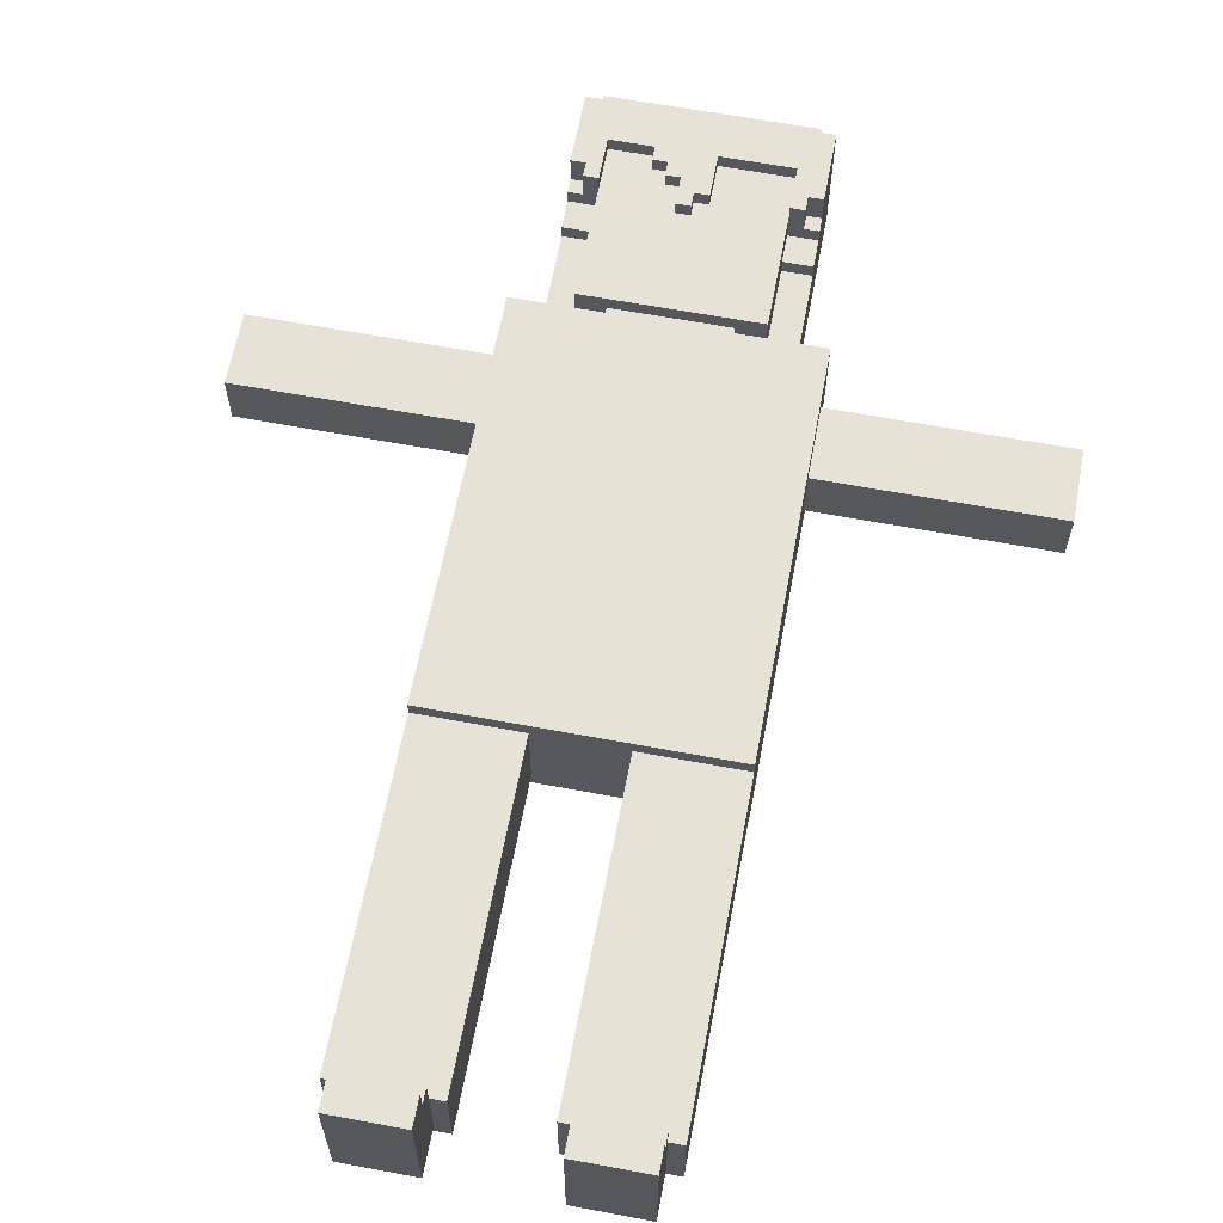
<metadata>
{"format":"obj","ext":"obj","renderer":"f3d","projection":"perspective","resolution":1024,"background":"white","views":[{"elev":63.1,"azim":10.7,"up":"+Z"}]}
</metadata>
<code>
o
v -2.6 4.5 0.2
v -2.6 4.5 -0.2
v -2.6 5 0.2
v -2.6 5 -0.2
v -1 0.3 0.3
v -1 0.3 -0.3
v -1 2.5 0.4
v -1 2.5 0.3
v -1 2.5 -0.3
v -1 2.5 -0.4
v -1 2.6 0.3
v -1 2.6 -0.3
v -1 4.5 0.2
v -1 4.5 -0.2
v -1 5 0.2
v -1 5 -0.2
v -1 5.3 0.4
v -1 5.3 -0.4
v -0.9 0 0.7
v -0.9 0 -0.2
v -0.9 0.2 0.7
v -0.9 0.2 0.5
v -0.9 0.3 0.5
v -0.9 0.3 0.3
v -0.9 0.3 -0.2
v -0.8 5.4 0.1
v -0.8 5.4 -0.4
v -0.8 6 0.2
v -0.8 6 0.1
v -0.8 6.2 0.3
v -0.8 6.2 0.2
v -0.8 6.3 0.5
v -0.8 6.3 0.3
v -0.8 6.8 0.5
v -0.8 6.8 -0.4
v -0.7 5.4 -0.4
v -0.7 5.4 -0.5
v -0.7 6.2 0.5
v -0.7 6.2 0.3
v -0.7 6.3 0.5
v -0.7 6.3 0.3
v -0.7 6.8 0.4
v -0.7 6.8 -0.4
v -0.7 6.8 -0.5
v -0.7 6.9 0.4
v -0.7 6.9 -0.4
v -0.6 5.4 0.4
v -0.6 5.4 0.1
v -0.6 6 0.2
v -0.6 6 0.1
v -0.6 6.2 0.4
v -0.6 6.2 0.2
v -0.4 5.3 0.3
v -0.4 5.3 -0.3
v -0.4 5.4 0.3
v -0.4 5.4 -0.3
v -0.3 6.4 0.5
v -0.3 6.4 0.4
v -0.3 6.5 0.5
v -0.3 6.5 0.4
v -0.2 6.3 0.5
v -0.2 6.3 0.4
v -0.2 6.4 0.5
v -0.2 6.4 0.4
v -0.1 6.1 0.5
v -0.1 6.1 0.4
v -0.1 6.3 0.5
v -0.1 6.3 0.4
v 0.3 0.3 0.3
v 0.3 0.3 -0.3
v 0.3 2.5 0.3
v 0.3 2.5 -0.3
v 0.4 0 0.7
v 0.4 0 -0.2
v 0.4 0.2 0.7
v 0.4 0.2 0.5
v 0.4 0.3 0.5
v 0.4 0.3 0.3
v 0.4 0.3 -0.2
v 0.6 6.2 0.5
v 0.6 6.2 0.4
v 0.6 6.5 0.5
v 0.6 6.5 0.4
v -0.6 6.2 0.5
v -0.6 6.2 0.4
v -0.6 6.5 0.5
v -0.6 6.5 0.4
v -0.4 0 0.7
v -0.4 0 -0.2
v -0.4 0.2 0.7
v -0.4 0.2 0.5
v -0.4 0.3 0.5
v -0.4 0.3 0.3
v -0.4 0.3 -0.2
v -0.3 0.3 0.3
v -0.3 0.3 -0.3
v -0.3 2.5 0.3
v -0.3 2.5 -0.3
v 0 6.1 0.5
v 0 6.1 0.4
v 0 6.2 0.5
v 0 6.2 0.4
v 0.1 6.2 0.5
v 0.1 6.2 0.4
v 0.1 6.5 0.5
v 0.1 6.5 0.4
v 0.4 5.3 0.3
v 0.4 5.3 -0.3
v 0.4 5.4 0.3
v 0.4 5.4 -0.3
v 0.6 5.4 0.4
v 0.6 5.4 0.1
v 0.6 6 0.2
v 0.6 6 0.1
v 0.6 6.2 0.4
v 0.6 6.2 0.2
v 0.7 5.4 -0.4
v 0.7 5.4 -0.5
v 0.7 6.2 0.5
v 0.7 6.2 0.3
v 0.7 6.3 0.5
v 0.7 6.3 0.3
v 0.7 6.8 0.4
v 0.7 6.8 -0.4
v 0.7 6.8 -0.5
v 0.7 6.9 0.4
v 0.7 6.9 -0.4
v 0.8 5.4 0.1
v 0.8 5.4 -0.4
v 0.8 6 0.2
v 0.8 6 0.1
v 0.8 6.2 0.3
v 0.8 6.2 0.2
v 0.8 6.3 0.5
v 0.8 6.3 0.3
v 0.8 6.8 0.5
v 0.8 6.8 -0.4
v 0.9 0 0.7
v 0.9 0 -0.2
v 0.9 0.2 0.7
v 0.9 0.2 0.5
v 0.9 0.3 0.5
v 0.9 0.3 0.3
v 0.9 0.3 -0.2
v 1 0.3 0.3
v 1 0.3 -0.3
v 1 2.5 0.4
v 1 2.5 0.3
v 1 2.5 -0.3
v 1 2.5 -0.4
v 1 2.6 0.3
v 1 2.6 -0.3
v 1 3.1 0.4
v 1 3.1 0.3
v 1 3.2 0.4
v 1 3.2 0.3
v 1 4.5 0.2
v 1 4.5 -0.2
v 1 5 0.2
v 1 5 -0.2
v 1 5.3 0.4
v 1 5.3 -0.4
v 2.6 4.5 0.2
v 2.6 4.5 -0.2
v 2.6 5 0.2
v 2.6 5 -0.2
v -0.9 0 0.7
v -0.9 0.2 0.7
v -0.4 0 0.7
v -0.4 0.2 0.7
v 0.4 0 0.7
v 0.4 0.2 0.7
v 0.9 0 0.7
v 0.9 0.2 0.7
v -0.9 0.2 0.5
v -0.9 0.3 0.5
v -0.8 6.3 0.5
v -0.8 6.8 0.5
v -0.7 6.2 0.5
v -0.7 6.3 0.5
v -0.6 6.2 0.5
v -0.6 6.5 0.5
v -0.4 0.2 0.5
v -0.4 0.3 0.5
v -0.3 6.4 0.5
v -0.3 6.5 0.5
v -0.2 6.3 0.5
v -0.2 6.4 0.5
v -0.1 6.1 0.5
v -0.1 6.3 0.5
v 0 6.1 0.5
v 0 6.2 0.5
v 0.1 6.2 0.5
v 0.1 6.5 0.5
v 0.4 0.2 0.5
v 0.4 0.3 0.5
v 0.6 6.2 0.5
v 0.6 6.5 0.5
v 0.7 6.2 0.5
v 0.7 6.3 0.5
v 0.8 6.3 0.5
v 0.8 6.8 0.5
v 0.9 0.2 0.5
v 0.9 0.3 0.5
v -1 2.5 0.4
v -1 5.3 0.4
v -0.7 6.8 0.4
v -0.7 6.9 0.4
v -0.6 5.4 0.4
v -0.6 6.2 0.4
v -0.6 6.5 0.4
v -0.5 5.8 0.4
v -0.5 6.2 0.4
v -0.4 2.5 0.4
v -0.4 2.6 0.4
v -0.4 5.8 0.4
v -0.4 6 0.4
v -0.3 2.6 0.4
v -0.3 4.9 0.4
v -0.3 5.2 0.4
v -0.3 5.3 0.4
v -0.3 6.4 0.4
v -0.3 6.5 0.4
v -0.2 2.7 0.4
v -0.2 4.9 0.4
v -0.2 5 0.4
v -0.2 5.2 0.4
v -0.2 5.8 0.4
v -0.2 6 0.4
v -0.2 6.2 0.4
v -0.2 6.3 0.4
v -0.2 6.4 0.4
v -0.1 3.5 0.4
v -0.1 3.6 0.4
v -0.1 4.1 0.4
v -0.1 4.2 0.4
v -0.1 4.7 0.4
v -0.1 4.8 0.4
v -0.1 4.9 0.4
v -0.1 5 0.4
v -0.1 5.2 0.4
v -0.1 6.1 0.4
v -0.1 6.3 0.4
v 0 3.5 0.4
v 0 3.6 0.4
v 0 4.1 0.4
v 0 4.2 0.4
v 0 4.7 0.4
v 0 4.8 0.4
v 0 5 0.4
v 0 5.2 0.4
v 0 5.3 0.4
v 0 6.1 0.4
v 0 6.2 0.4
v 0.1 5.2 0.4
v 0.1 5.3 0.4
v 0.1 6.2 0.4
v 0.1 6.5 0.4
v 0.2 3.5 0.4
v 0.2 3.6 0.4
v 0.2 4.1 0.4
v 0.2 4.2 0.4
v 0.2 4.7 0.4
v 0.2 4.8 0.4
v 0.2 5.8 0.4
v 0.2 6 0.4
v 0.2 6.2 0.4
v 0.3 2.6 0.4
v 0.3 2.7 0.4
v 0.3 3.5 0.4
v 0.3 3.6 0.4
v 0.3 4.1 0.4
v 0.3 4.2 0.4
v 0.3 4.3 0.4
v 0.3 4.7 0.4
v 0.3 4.8 0.4
v 0.4 2.5 0.4
v 0.4 2.6 0.4
v 0.4 4.4 0.4
v 0.4 4.6 0.4
v 0.4 5.8 0.4
v 0.4 6 0.4
v 0.5 5.8 0.4
v 0.5 6.2 0.4
v 0.6 3.1 0.4
v 0.6 3.2 0.4
v 0.6 4.4 0.4
v 0.6 4.6 0.4
v 0.6 5.4 0.4
v 0.6 6.2 0.4
v 0.6 6.5 0.4
v 0.7 4.3 0.4
v 0.7 4.7 0.4
v 0.7 6.8 0.4
v 0.7 6.9 0.4
v 1 2.5 0.4
v 1 3.1 0.4
v 1 3.2 0.4
v 1 5.3 0.4
v -1 0.3 0.3
v -1 2.5 0.3
v -0.9 0.3 0.3
v -0.8 6.2 0.3
v -0.8 6.3 0.3
v -0.7 6.2 0.3
v -0.7 6.3 0.3
v -0.4 0.3 0.3
v -0.4 2.5 0.3
v -0.4 5.3 0.3
v -0.4 5.4 0.3
v -0.3 0.3 0.3
v -0.3 2.5 0.3
v -0.3 5.3 0.3
v 0 5.3 0.3
v 0.1 5.3 0.3
v 0.3 0.3 0.3
v 0.3 2.5 0.3
v 0.4 0.3 0.3
v 0.4 2.5 0.3
v 0.4 5.3 0.3
v 0.4 5.4 0.3
v 0.7 6.2 0.3
v 0.7 6.3 0.3
v 0.8 6.2 0.3
v 0.8 6.3 0.3
v 0.9 0.3 0.3
v 1 0.3 0.3
v 1 2.5 0.3
v -2.6 4.5 0.2
v -2.6 5 0.2
v -2.4 4.5 0.2
v -2.4 5 0.2
v -2.3 4.5 0.2
v -2.3 5 0.2
v -1 4.5 0.2
v -1 5 0.2
v -0.8 6 0.2
v -0.8 6.2 0.2
v -0.6 6 0.2
v -0.6 6.2 0.2
v 0.6 6 0.2
v 0.6 6.2 0.2
v 0.8 6 0.2
v 0.8 6.2 0.2
v 1 4.5 0.2
v 1 5 0.2
v 2.3 4.5 0.2
v 2.3 5 0.2
v 2.4 4.5 0.2
v 2.4 5 0.2
v 2.6 4.5 0.2
v 2.6 5 0.2
v -0.8 5.4 0.1
v -0.8 6 0.1
v -0.6 5.4 0.1
v -0.6 6 0.1
v 0.6 5.4 0.1
v 0.6 6 0.1
v 0.8 5.4 0.1
v 0.8 6 0.1
v -2.6 4.5 -0.2
v -2.6 5 -0.2
v -2.4 4.5 -0.2
v -2.4 5 -0.2
v -2.3 4.5 -0.2
v -2.3 5 -0.2
v -1 4.5 -0.2
v -1 5 -0.2
v -0.9 0 -0.2
v -0.9 0.3 -0.2
v -0.4 0 -0.2
v -0.4 0.3 -0.2
v 0.4 0 -0.2
v 0.4 0.3 -0.2
v 0.9 0 -0.2
v 0.9 0.3 -0.2
v 1 4.5 -0.2
v 1 5 -0.2
v 2.3 4.5 -0.2
v 2.3 5 -0.2
v 2.4 4.5 -0.2
v 2.4 5 -0.2
v 2.6 4.5 -0.2
v 2.6 5 -0.2
v -1 0.3 -0.3
v -1 2.5 -0.3
v -0.4 5.3 -0.3
v -0.4 5.4 -0.3
v -0.3 0.3 -0.3
v -0.3 2.5 -0.3
v 0.3 0.3 -0.3
v 0.3 2.5 -0.3
v 0.4 5.3 -0.3
v 0.4 5.4 -0.3
v 1 0.3 -0.3
v 1 2.5 -0.3
v -1 2.5 -0.4
v -1 5.3 -0.4
v -0.8 5.4 -0.4
v -0.8 6.8 -0.4
v -0.7 5.4 -0.4
v -0.7 6.8 -0.4
v -0.7 6.9 -0.4
v 0.7 5.4 -0.4
v 0.7 6.8 -0.4
v 0.7 6.9 -0.4
v 0.8 5.4 -0.4
v 0.8 6.8 -0.4
v 1 2.5 -0.4
v 1 5.3 -0.4
v -0.7 5.4 -0.5
v -0.7 6.8 -0.5
v 0.7 5.4 -0.5
v 0.7 6.8 -0.5
v -0.9 0 0.7
v -0.4 0 0.7
v 0.4 0 0.7
v 0.9 0 0.7
v -0.9 0 -0.2
v -0.4 0 -0.2
v 0.4 0 -0.2
v 0.9 0 -0.2
v -1 0.3 0.3
v -0.9 0.3 0.3
v -0.4 0.3 0.3
v -0.3 0.3 0.3
v 0.3 0.3 0.3
v 0.4 0.3 0.3
v 0.9 0.3 0.3
v 1 0.3 0.3
v -0.9 0.3 -0.2
v -0.4 0.3 -0.2
v 0.4 0.3 -0.2
v 0.9 0.3 -0.2
v -1 0.3 -0.3
v -0.3 0.3 -0.3
v 0.3 0.3 -0.3
v 1 0.3 -0.3
v -1 2.5 0.4
v -0.4 2.5 0.4
v 0.4 2.5 0.4
v 1 2.5 0.4
v -1 2.5 0.3
v -0.4 2.5 0.3
v -0.3 2.5 0.3
v 0.3 2.5 0.3
v 0.4 2.5 0.3
v 1 2.5 0.3
v -1 2.5 -0.3
v -0.3 2.5 -0.3
v 0.3 2.5 -0.3
v 1 2.5 -0.3
v -1 2.5 -0.4
v 1 2.5 -0.4
v -2.6 4.5 0.2
v -2.4 4.5 0.2
v -2.3 4.5 0.2
v -1 4.5 0.2
v 1 4.5 0.2
v 2.3 4.5 0.2
v 2.4 4.5 0.2
v 2.6 4.5 0.2
v -2.6 4.5 -0.2
v -2.4 4.5 -0.2
v -2.3 4.5 -0.2
v -1 4.5 -0.2
v 1 4.5 -0.2
v 2.3 4.5 -0.2
v 2.4 4.5 -0.2
v 2.6 4.5 -0.2
v -0.6 5.4 0.4
v 0.6 5.4 0.4
v -0.4 5.4 0.3
v 0.4 5.4 0.3
v -0.8 5.4 0.1
v -0.6 5.4 0.1
v 0.6 5.4 0.1
v 0.8 5.4 0.1
v -0.4 5.4 -0.3
v 0.4 5.4 -0.3
v -0.8 5.4 -0.4
v -0.7 5.4 -0.4
v -0.6 5.4 -0.4
v 0.6 5.4 -0.4
v 0.7 5.4 -0.4
v 0.8 5.4 -0.4
v -0.7 5.4 -0.5
v 0.7 5.4 -0.5
v -0.8 6 0.2
v -0.6 6 0.2
v 0.6 6 0.2
v 0.8 6 0.2
v -0.8 6 0.1
v -0.6 6 0.1
v 0.6 6 0.1
v 0.8 6 0.1
v -0.1 6.1 0.5
v 0 6.1 0.5
v -0.1 6.1 0.4
v 0 6.1 0.4
v -0.7 6.2 0.5
v -0.6 6.2 0.5
v 0 6.2 0.5
v 0.1 6.2 0.5
v 0.6 6.2 0.5
v 0.7 6.2 0.5
v -0.6 6.2 0.4
v 0 6.2 0.4
v 0.1 6.2 0.4
v 0.6 6.2 0.4
v -0.8 6.2 0.3
v -0.7 6.2 0.3
v 0.7 6.2 0.3
v 0.8 6.2 0.3
v -0.8 6.2 0.2
v -0.6 6.2 0.2
v 0.6 6.2 0.2
v 0.8 6.2 0.2
v -0.8 6.3 0.5
v -0.7 6.3 0.5
v -0.2 6.3 0.5
v -0.1 6.3 0.5
v 0.7 6.3 0.5
v 0.8 6.3 0.5
v -0.2 6.3 0.4
v -0.1 6.3 0.4
v -0.8 6.3 0.3
v -0.7 6.3 0.3
v 0.7 6.3 0.3
v 0.8 6.3 0.3
v -0.3 6.4 0.5
v -0.2 6.4 0.5
v -0.3 6.4 0.4
v -0.2 6.4 0.4
v -0.6 6.5 0.5
v -0.3 6.5 0.5
v 0.1 6.5 0.5
v 0.6 6.5 0.5
v -0.6 6.5 0.4
v -0.3 6.5 0.4
v 0.1 6.5 0.4
v 0.6 6.5 0.4
v -0.9 0.2 0.7
v -0.4 0.2 0.7
v 0.4 0.2 0.7
v 0.9 0.2 0.7
v -0.9 0.2 0.5
v -0.4 0.2 0.5
v 0.4 0.2 0.5
v 0.9 0.2 0.5
v -0.9 0.3 0.5
v -0.4 0.3 0.5
v 0.4 0.3 0.5
v 0.9 0.3 0.5
v -0.9 0.3 0.3
v -0.4 0.3 0.3
v 0.4 0.3 0.3
v 0.9 0.3 0.3
v -2.6 5 0.2
v -2.4 5 0.2
v -2.3 5 0.2
v -1 5 0.2
v 1 5 0.2
v 2.3 5 0.2
v 2.4 5 0.2
v 2.6 5 0.2
v -2.3 5 0
v -2 5 0
v 2 5 0
v 2.3 5 0
v -2.3 5 -0.1
v -2 5 -0.1
v 2 5 -0.1
v 2.3 5 -0.1
v -2.6 5 -0.2
v -2.4 5 -0.2
v -2.3 5 -0.2
v -1 5 -0.2
v 1 5 -0.2
v 2.3 5 -0.2
v 2.4 5 -0.2
v 2.6 5 -0.2
v -1 5.3 0.4
v -0.3 5.3 0.4
v 0 5.3 0.4
v 0.1 5.3 0.4
v 1 5.3 0.4
v -0.4 5.3 0.3
v -0.3 5.3 0.3
v 0 5.3 0.3
v 0.1 5.3 0.3
v 0.4 5.3 0.3
v -0.4 5.3 -0.3
v 0.4 5.3 -0.3
v -1 5.3 -0.4
v 1 5.3 -0.4
v -0.8 6.8 0.5
v 0.8 6.8 0.5
v -0.7 6.8 0.4
v 0.7 6.8 0.4
v -0.8 6.8 -0.4
v -0.7 6.8 -0.4
v 0.7 6.8 -0.4
v 0.8 6.8 -0.4
v -0.7 6.8 -0.5
v 0.7 6.8 -0.5
v -0.7 6.9 0.4
v 0.7 6.9 0.4
v -0.7 6.9 -0.4
v 0.7 6.9 -0.4
f 3 2 1
f 4 2 3
f 8 6 5
f 9 6 8
f 11 8 7
f 11 9 8
f 12 10 9
f 12 9 11
f 13 12 11
f 14 12 13
f 15 13 11
f 16 12 14
f 17 11 7
f 17 16 15
f 17 15 11
f 18 12 16
f 18 16 17
f 18 10 12
f 21 20 19
f 22 20 21
f 23 20 22
f 24 20 23
f 25 20 24
f 29 27 26
f 31 29 28
f 33 31 30
f 34 33 32
f 35 27 29
f 35 33 34
f 35 29 31
f 35 31 33
f 40 39 38
f 41 39 40
f 43 37 36
f 44 37 43
f 45 43 42
f 46 43 45
f 49 48 47
f 50 48 49
f 51 49 47
f 52 49 51
f 55 54 53
f 56 54 55
f 59 58 57
f 60 58 59
f 63 62 61
f 64 62 63
f 67 66 65
f 68 66 67
f 71 70 69
f 72 70 71
f 75 74 73
f 76 74 75
f 77 74 76
f 78 74 77
f 79 74 78
f 82 81 80
f 83 81 82
f 84 85 86
f 86 85 87
f 88 89 90
f 90 89 91
f 91 89 92
f 92 89 93
f 93 89 94
f 95 96 97
f 97 96 98
f 99 100 101
f 101 100 102
f 103 104 105
f 105 104 106
f 107 108 109
f 109 108 110
f 111 112 113
f 113 112 114
f 111 113 115
f 115 113 116
f 119 120 121
f 121 120 122
f 117 118 124
f 124 118 125
f 123 124 126
f 126 124 127
f 128 129 131
f 130 131 133
f 132 133 135
f 134 135 136
f 131 129 137
f 136 135 137
f 133 131 137
f 135 133 137
f 138 139 140
f 140 139 141
f 141 139 142
f 142 139 143
f 143 139 144
f 145 146 148
f 148 146 149
f 147 148 151
f 148 149 151
f 149 150 152
f 151 149 152
f 147 151 153
f 151 152 153
f 153 152 154
f 153 154 155
f 154 152 156
f 155 154 156
f 155 156 157
f 156 152 157
f 157 152 158
f 155 157 159
f 158 152 160
f 155 159 161
f 159 160 161
f 152 150 162
f 161 160 162
f 160 152 162
f 163 164 165
f 165 164 166
f 169 168 167
f 170 168 169
f 173 172 171
f 174 172 173
f 180 178 177
f 181 180 179
f 182 178 180
f 182 180 181
f 183 176 175
f 184 176 183
f 186 178 182
f 188 186 185
f 190 188 187
f 191 190 189
f 192 190 191
f 193 190 192
f 194 178 186
f 194 190 193
f 194 186 188
f 194 188 190
f 198 178 194
f 199 198 197
f 200 198 199
f 201 198 200
f 202 178 198
f 202 198 201
f 203 196 195
f 204 196 203
f 212 210 209
f 212 211 210
f 213 211 212
f 214 206 205
f 215 206 214
f 216 212 209
f 216 213 212
f 217 213 216
f 218 206 215
f 218 215 214
f 219 206 218
f 220 206 219
f 221 206 220
f 222 211 213
f 223 211 222
f 224 219 218
f 225 220 219
f 225 219 224
f 226 220 225
f 227 221 220
f 227 220 226
f 228 217 216
f 228 216 209
f 229 213 217
f 229 217 228
f 230 222 213
f 230 213 229
f 231 222 230
f 232 222 231
f 233 225 224
f 234 225 233
f 235 225 234
f 236 225 235
f 237 225 236
f 238 225 237
f 239 226 225
f 239 225 238
f 240 227 226
f 240 226 239
f 241 221 227
f 241 227 240
f 242 229 228
f 242 230 229
f 242 231 230
f 243 231 242
f 244 233 224
f 244 234 233
f 245 235 234
f 245 234 244
f 246 236 235
f 246 235 245
f 247 237 236
f 247 236 246
f 248 238 237
f 248 237 247
f 249 240 239
f 249 238 248
f 249 239 238
f 250 241 240
f 250 240 249
f 251 221 241
f 251 241 250
f 252 221 251
f 253 242 228
f 255 247 246
f 255 248 247
f 255 245 244
f 255 251 250
f 255 250 249
f 255 252 251
f 255 249 248
f 255 246 245
f 256 252 255
f 257 254 253
f 259 256 255
f 259 244 224
f 259 255 244
f 260 256 259
f 261 256 260
f 262 256 261
f 263 256 262
f 264 256 263
f 265 258 257
f 265 228 209
f 265 253 228
f 265 257 253
f 266 258 265
f 267 258 266
f 268 218 214
f 268 224 218
f 269 259 224
f 269 224 268
f 270 260 259
f 270 259 269
f 271 261 260
f 271 260 270
f 272 262 261
f 272 261 271
f 273 263 262
f 273 262 272
f 274 263 273
f 275 264 263
f 275 263 274
f 276 256 264
f 276 264 275
f 277 268 214
f 278 274 273
f 278 268 277
f 278 272 271
f 278 271 270
f 278 273 272
f 278 269 268
f 278 270 269
f 279 275 274
f 280 275 279
f 281 266 265
f 281 265 209
f 282 267 266
f 282 266 281
f 283 281 209
f 283 282 281
f 284 258 267
f 284 282 283
f 284 267 282
f 285 274 278
f 285 278 277
f 286 274 285
f 287 279 274
f 287 280 279
f 288 275 280
f 288 280 287
f 289 283 209
f 289 284 283
f 290 258 284
f 290 284 289
f 291 258 290
f 292 287 274
f 292 274 286
f 292 288 287
f 293 276 275
f 293 288 292
f 293 275 288
f 294 208 207
f 295 208 294
f 296 285 277
f 297 286 285
f 297 285 296
f 298 292 286
f 298 286 297
f 298 293 292
f 299 276 293
f 299 293 298
f 299 256 276
f 302 301 300
f 305 304 303
f 306 304 305
f 307 301 302
f 308 301 307
f 311 308 307
f 312 308 311
f 313 310 309
f 314 310 313
f 315 310 314
f 318 317 316
f 319 317 318
f 320 310 315
f 321 310 320
f 324 323 322
f 325 323 324
f 326 319 318
f 327 319 326
f 328 319 327
f 331 330 329
f 332 330 331
f 333 332 331
f 334 332 333
f 335 334 333
f 336 334 335
f 339 338 337
f 340 338 339
f 343 342 341
f 344 342 343
f 347 346 345
f 348 346 347
f 349 348 347
f 350 348 349
f 351 350 349
f 352 350 351
f 355 354 353
f 356 354 355
f 359 358 357
f 360 358 359
f 361 362 363
f 363 362 364
f 363 364 365
f 365 364 366
f 365 366 367
f 367 366 368
f 369 370 371
f 371 370 372
f 373 374 375
f 375 374 376
f 377 378 379
f 379 378 380
f 379 380 381
f 381 380 382
f 381 382 383
f 383 382 384
f 385 386 389
f 389 386 390
f 387 388 393
f 393 388 394
f 391 392 395
f 395 392 396
f 399 400 401
f 401 400 402
f 402 403 405
f 405 403 406
f 404 405 407
f 407 405 408
f 397 398 409
f 409 398 410
f 411 412 413
f 413 412 414
f 419 416 415
f 420 416 419
f 421 418 417
f 422 418 421
f 431 424 423
f 432 426 425
f 433 428 427
f 434 430 429
f 435 431 423
f 435 432 431
f 436 426 432
f 436 432 435
f 437 433 427
f 437 434 433
f 438 430 434
f 438 434 437
f 443 440 439
f 444 441 440
f 444 440 443
f 445 441 444
f 446 441 445
f 447 442 441
f 447 441 446
f 448 442 447
f 450 446 445
f 451 446 450
f 453 450 449
f 453 452 451
f 453 451 450
f 454 452 453
f 463 456 455
f 464 457 456
f 464 456 463
f 465 458 457
f 465 457 464
f 466 458 465
f 467 460 459
f 468 461 460
f 468 460 467
f 469 462 461
f 469 461 468
f 470 462 469
f 473 472 471
f 474 472 473
f 476 473 471
f 477 472 474
f 479 473 476
f 480 477 474
f 481 476 475
f 482 476 481
f 483 480 479
f 483 476 482
f 483 479 476
f 484 478 477
f 484 480 483
f 484 477 480
f 485 478 484
f 486 478 485
f 487 483 482
f 487 485 484
f 487 484 483
f 488 485 487
f 493 490 489
f 494 490 493
f 495 492 491
f 496 492 495
f 499 498 497
f 500 498 499
f 507 502 501
f 508 504 503
f 509 504 508
f 510 506 505
f 512 507 501
f 513 506 510
f 515 512 511
f 516 507 512
f 516 512 515
f 517 514 513
f 517 513 510
f 518 514 517
f 525 522 521
f 526 522 525
f 527 520 519
f 528 520 527
f 529 524 523
f 530 524 529
f 533 532 531
f 534 532 533
f 539 536 535
f 540 536 539
f 541 538 537
f 542 538 541
f 543 544 547
f 547 544 548
f 545 546 549
f 549 546 550
f 551 552 555
f 555 552 556
f 553 554 557
f 557 554 558
f 560 561 567
f 561 562 567
f 567 562 568
f 563 564 569
f 564 565 570
f 569 564 570
f 560 567 571
f 567 568 571
f 568 562 572
f 571 568 572
f 563 569 573
f 569 570 573
f 570 565 574
f 573 570 574
f 559 560 575
f 560 571 576
f 575 560 576
f 571 572 577
f 576 571 577
f 572 562 578
f 577 572 578
f 563 573 579
f 573 574 579
f 574 565 580
f 579 574 580
f 565 566 581
f 580 565 581
f 581 566 582
f 583 584 588
f 584 585 589
f 588 584 589
f 585 586 590
f 589 585 590
f 586 587 591
f 590 586 591
f 591 587 592
f 583 588 593
f 592 587 594
f 583 593 595
f 593 594 595
f 594 587 596
f 595 594 596
f 597 598 599
f 599 598 600
f 597 599 601
f 601 599 602
f 600 598 603
f 603 598 604
f 602 603 605
f 605 603 606
f 607 608 609
f 609 608 610

</code>
